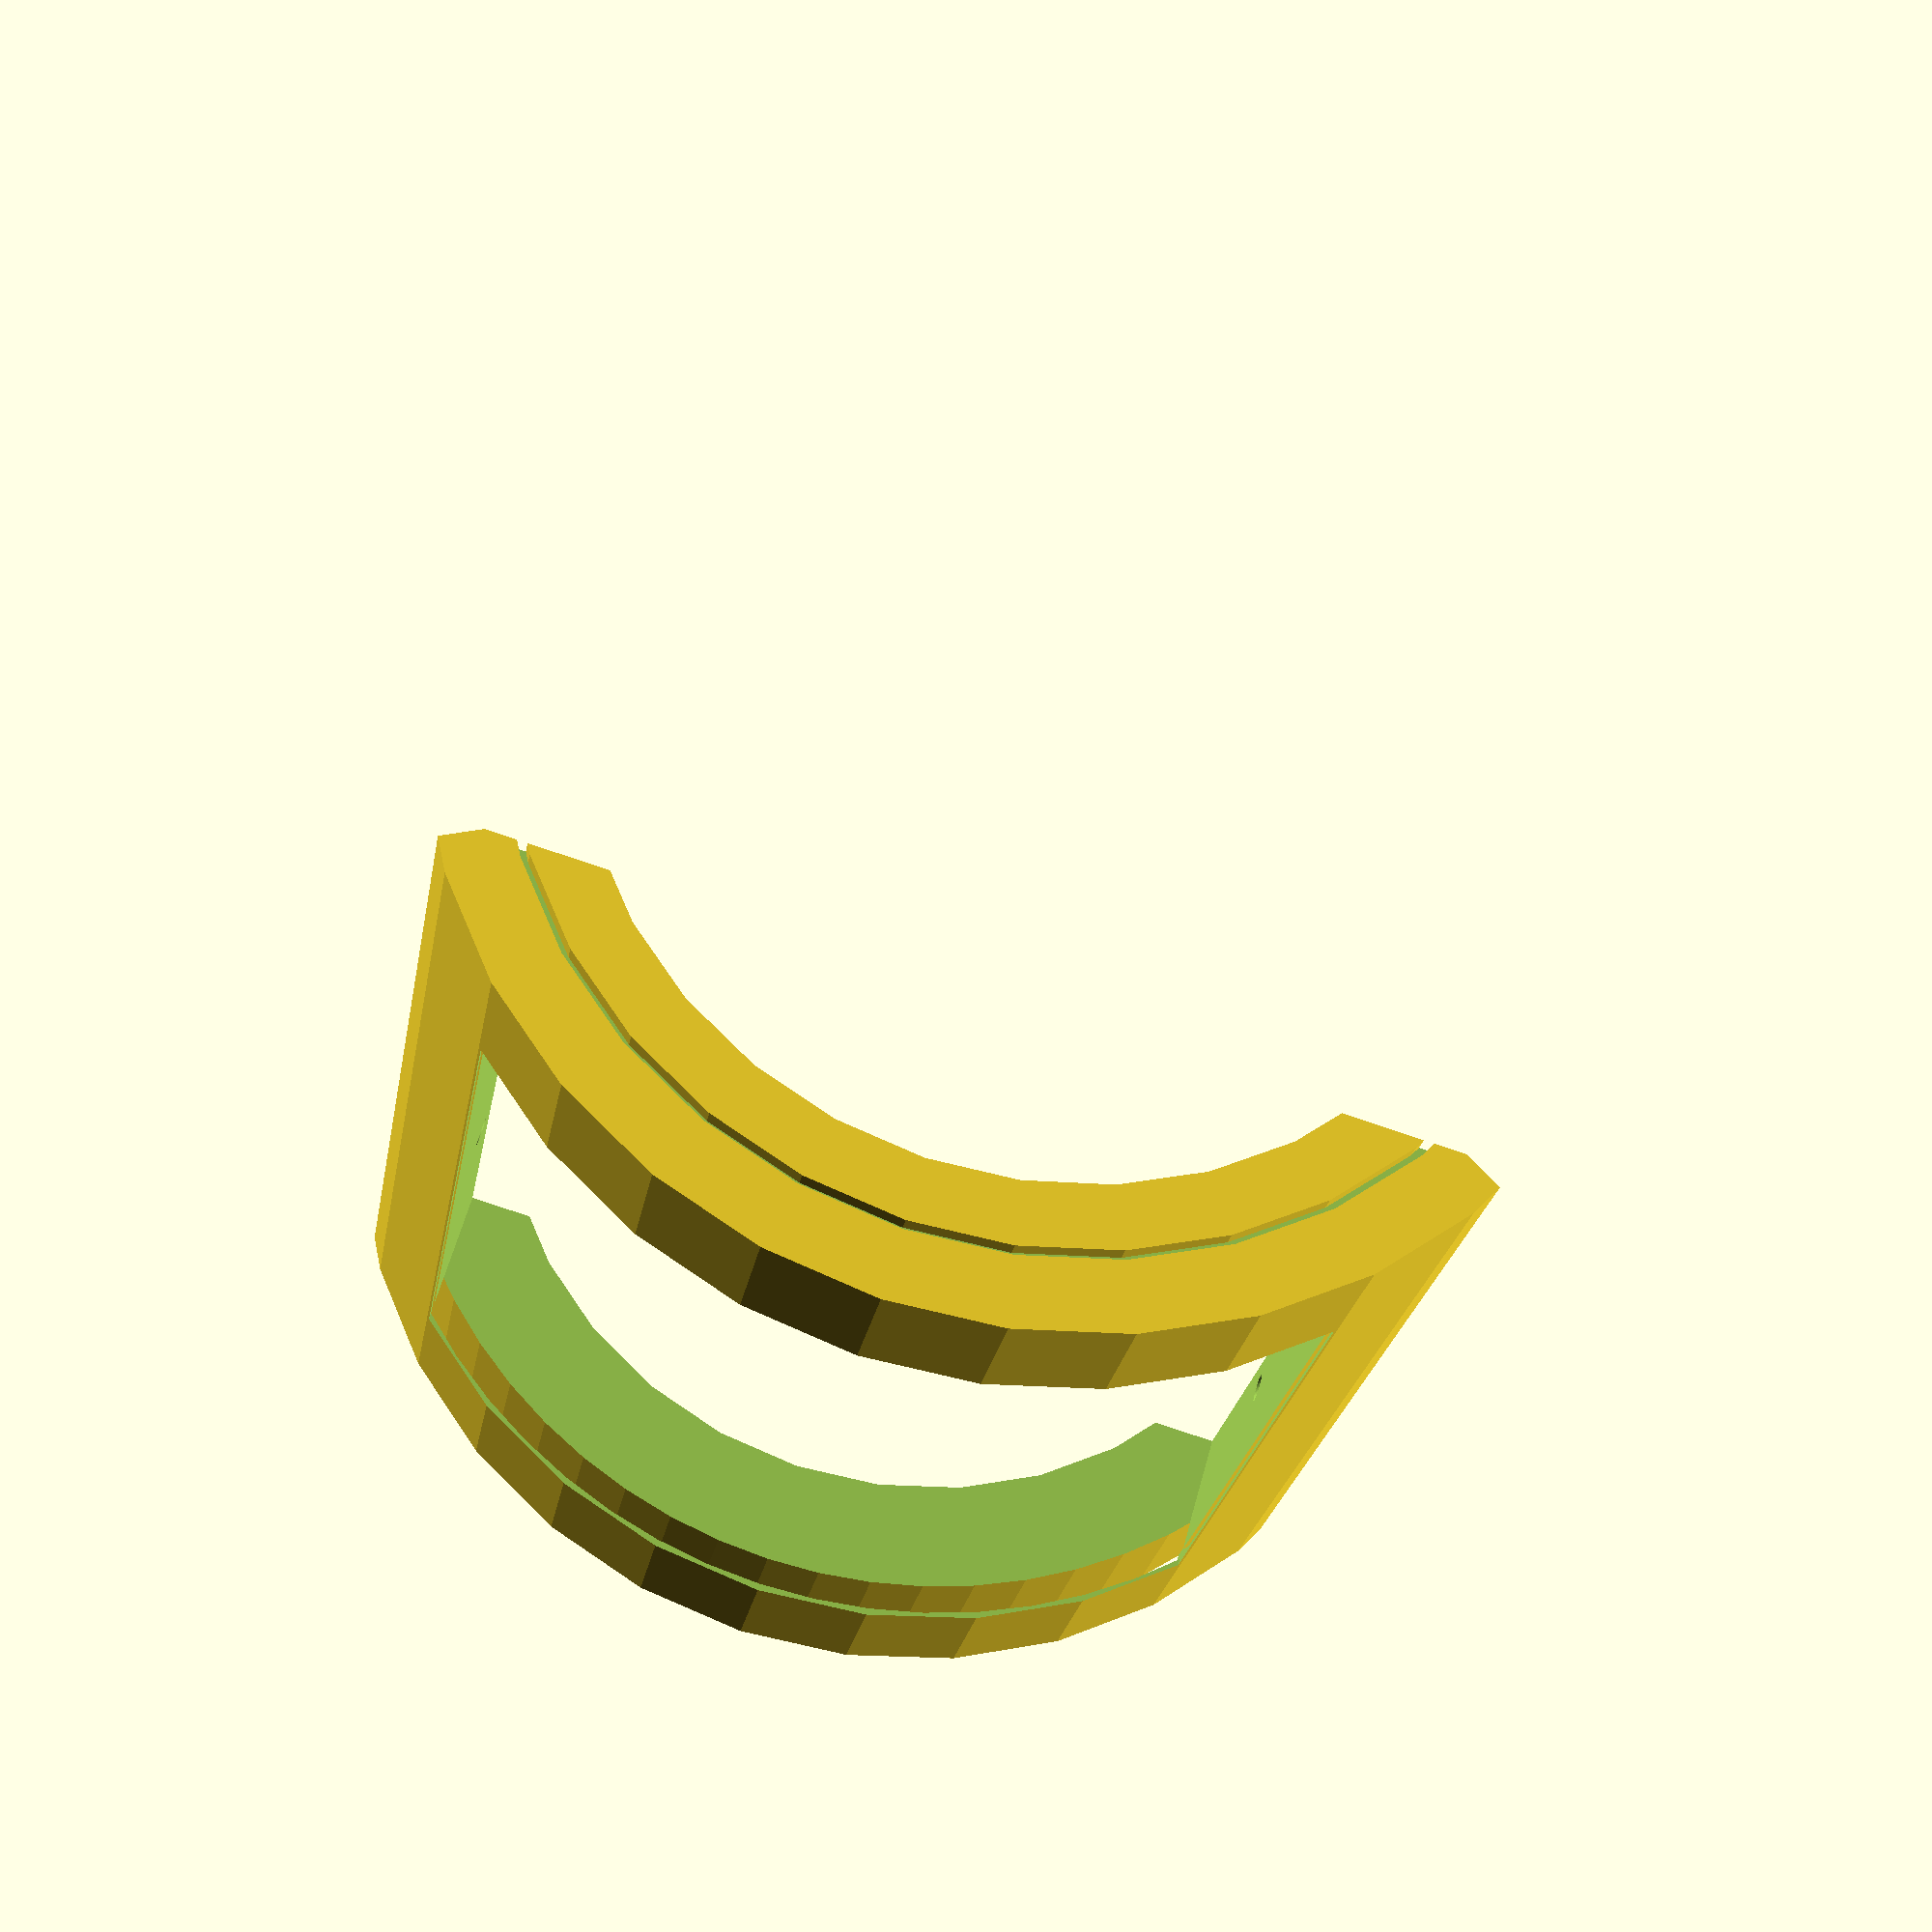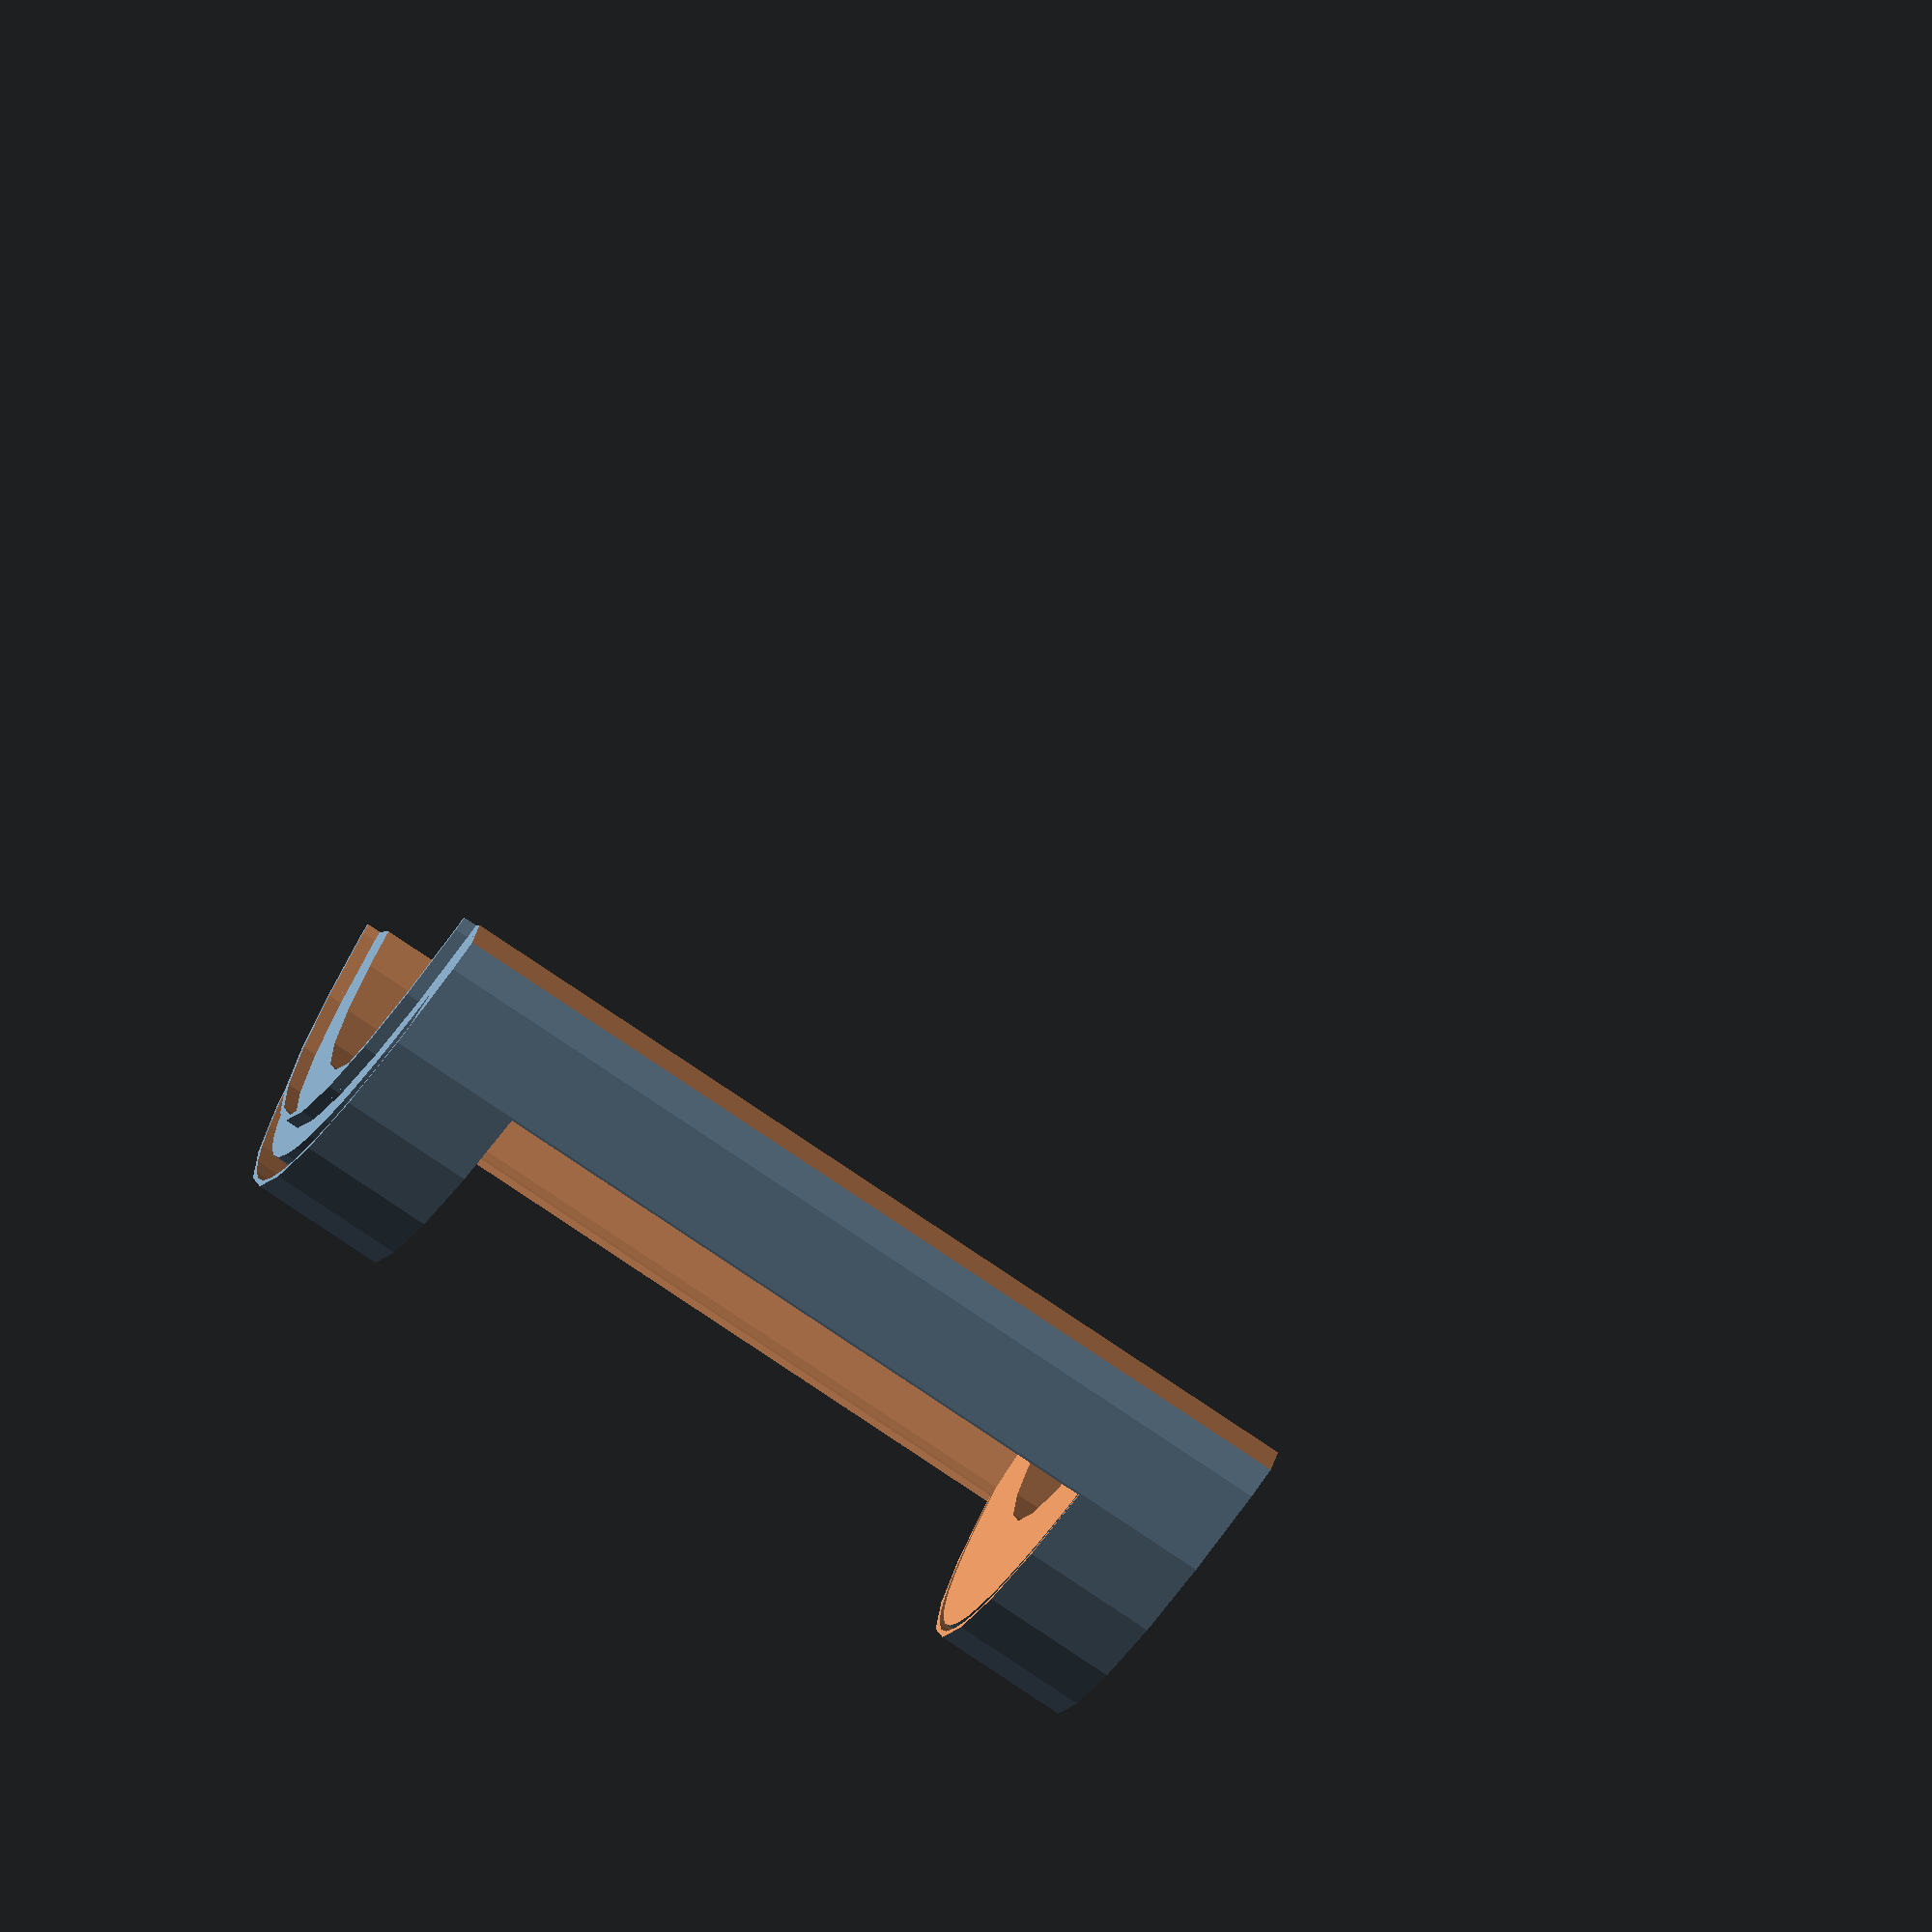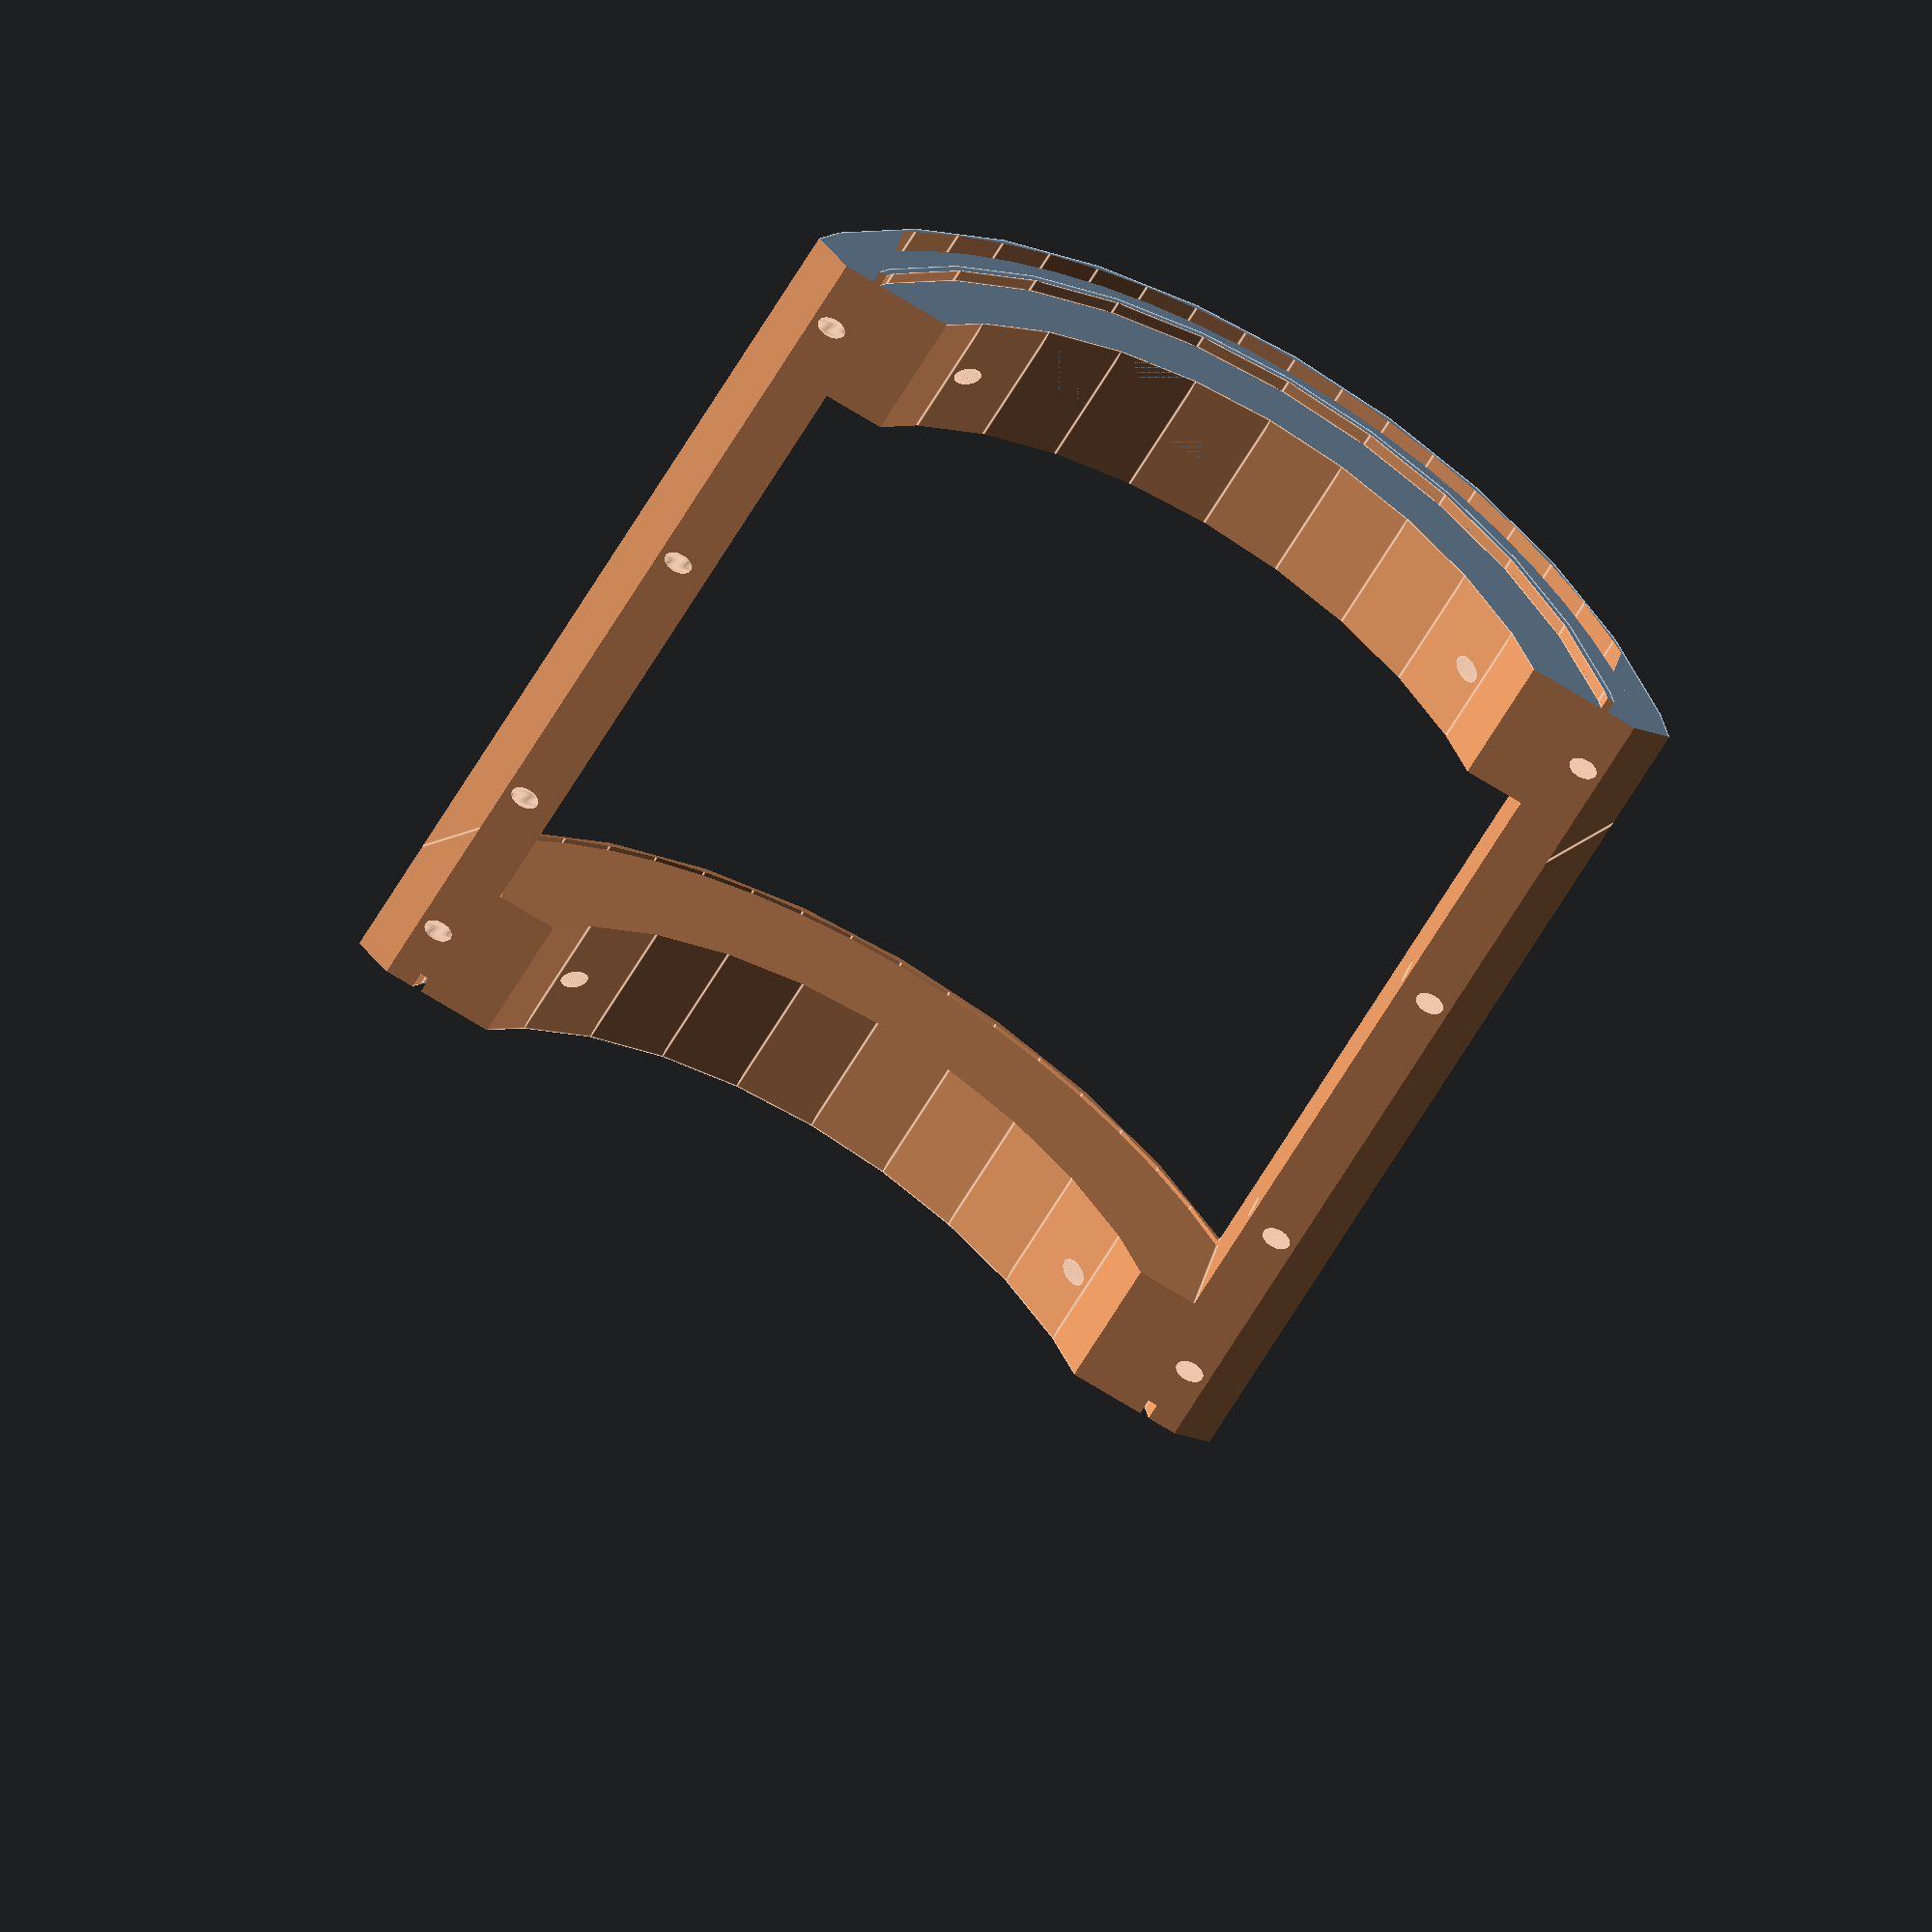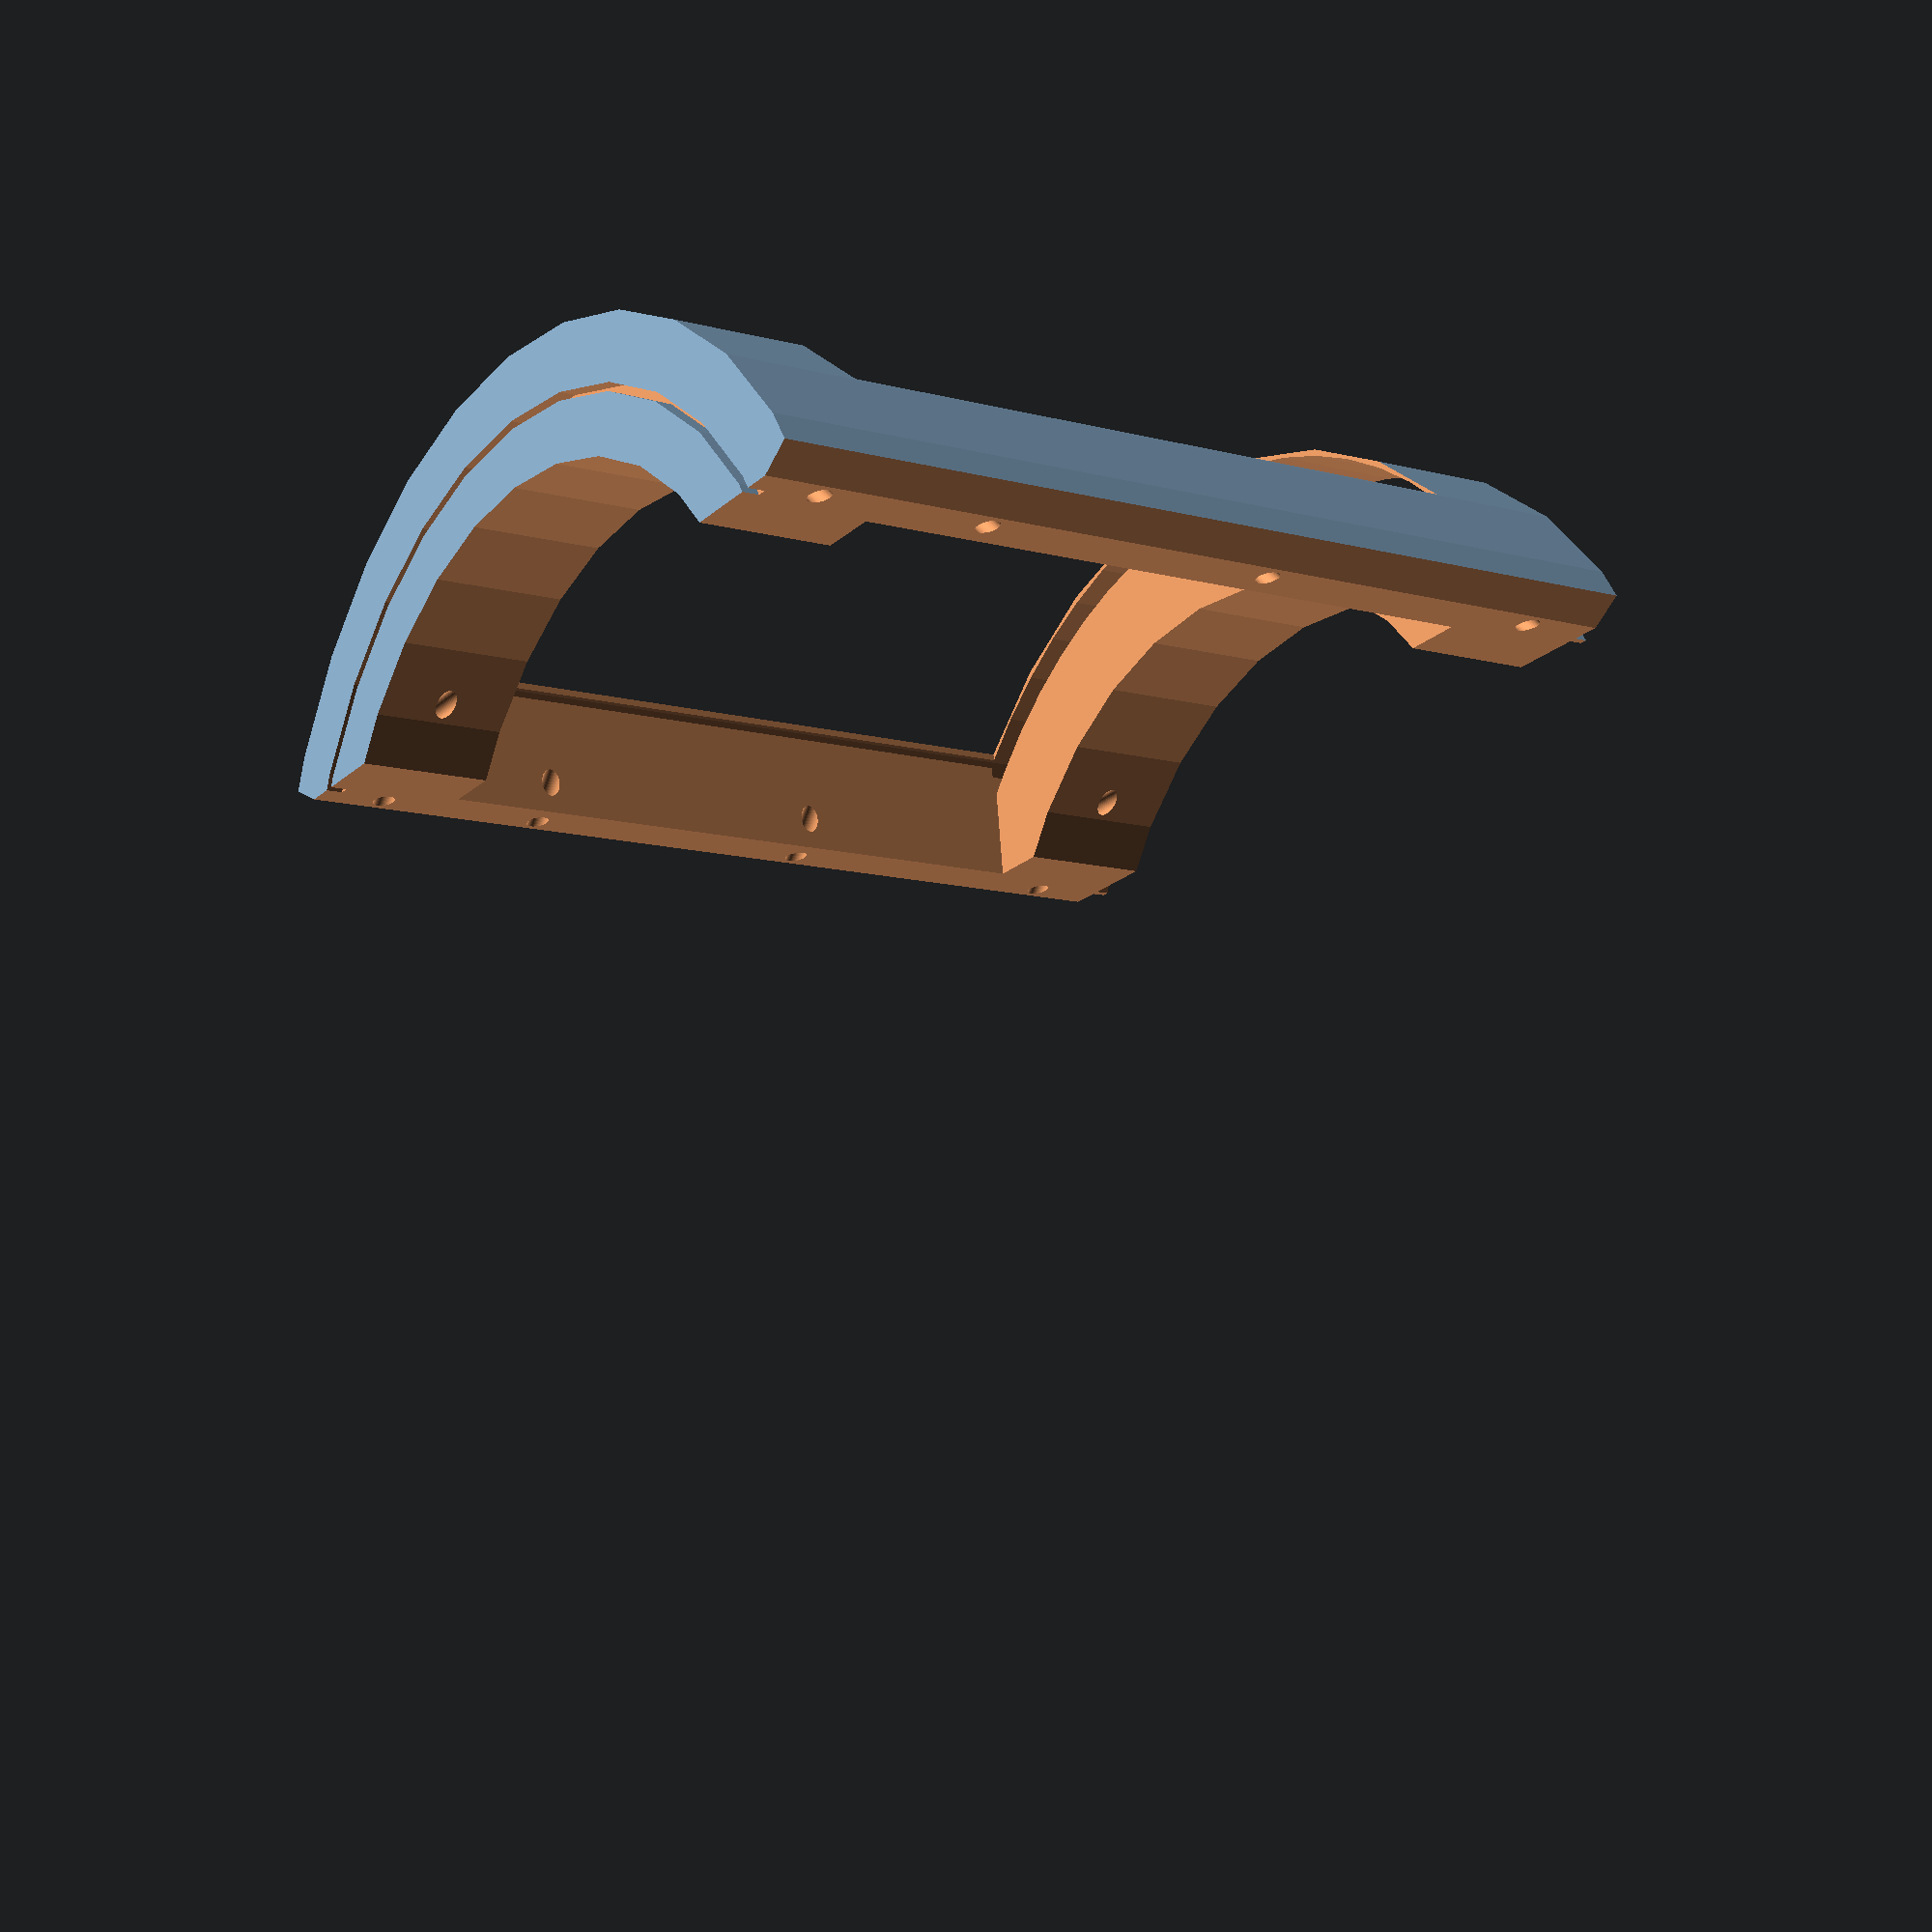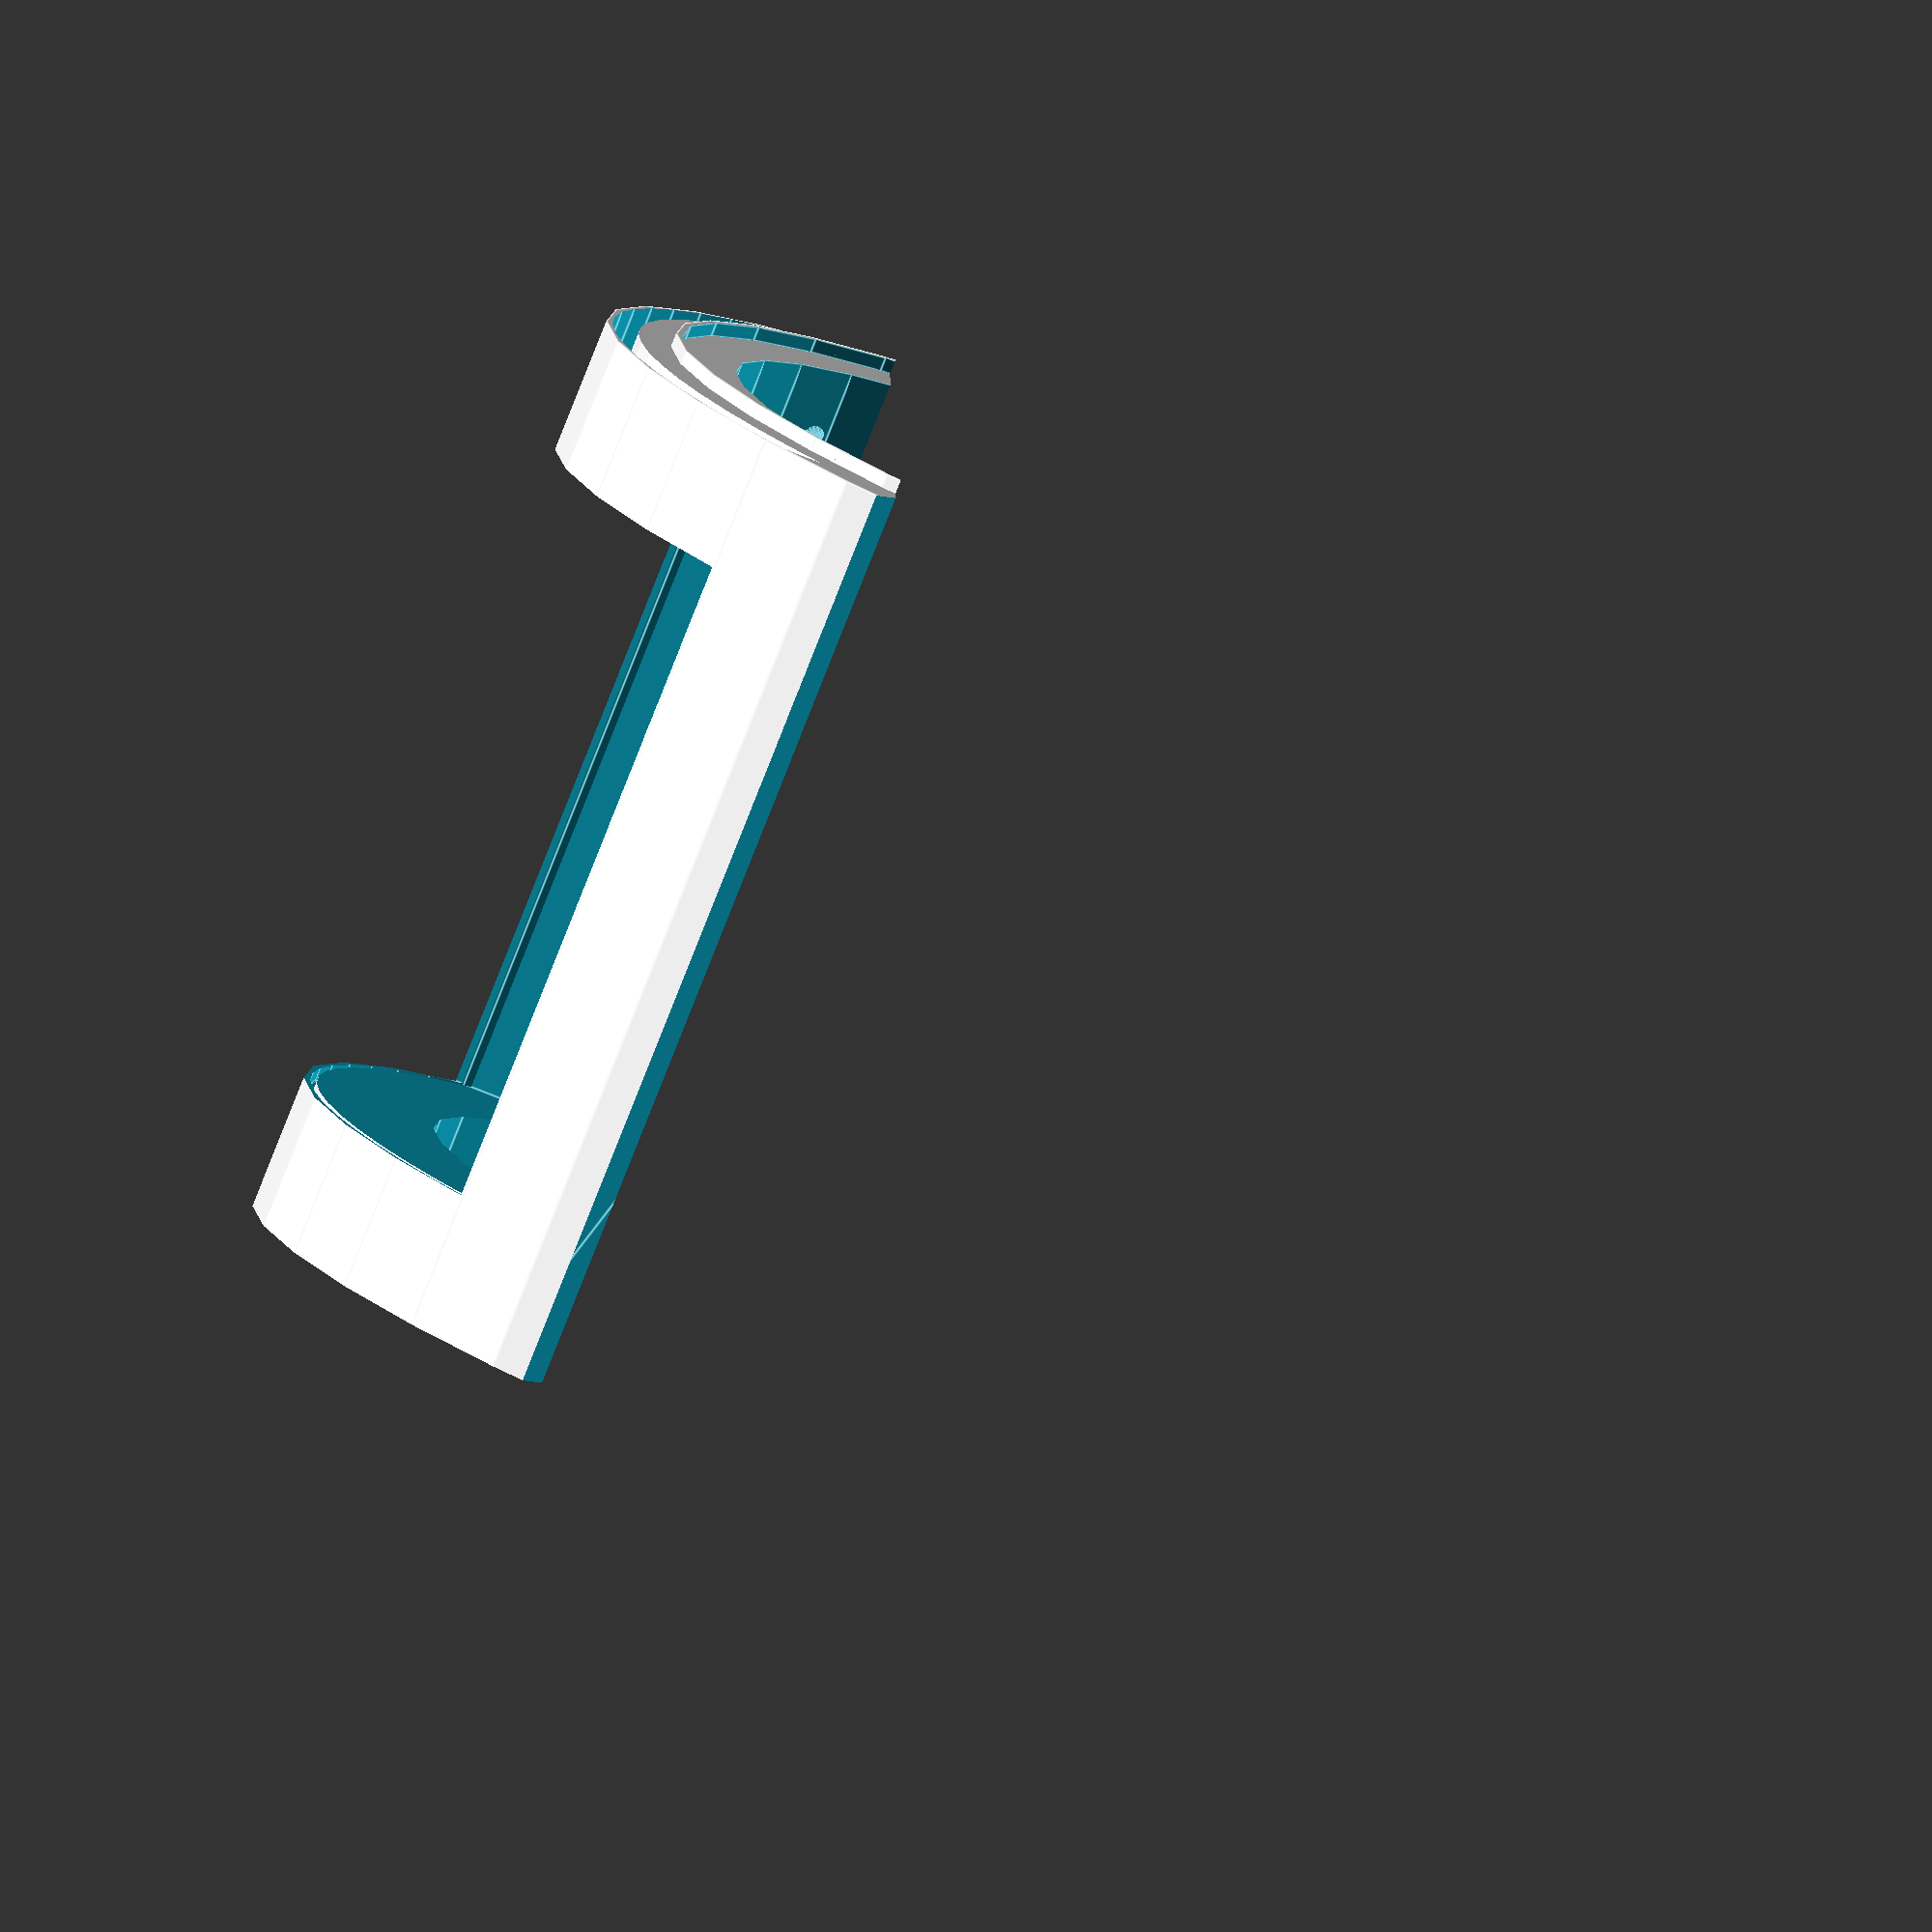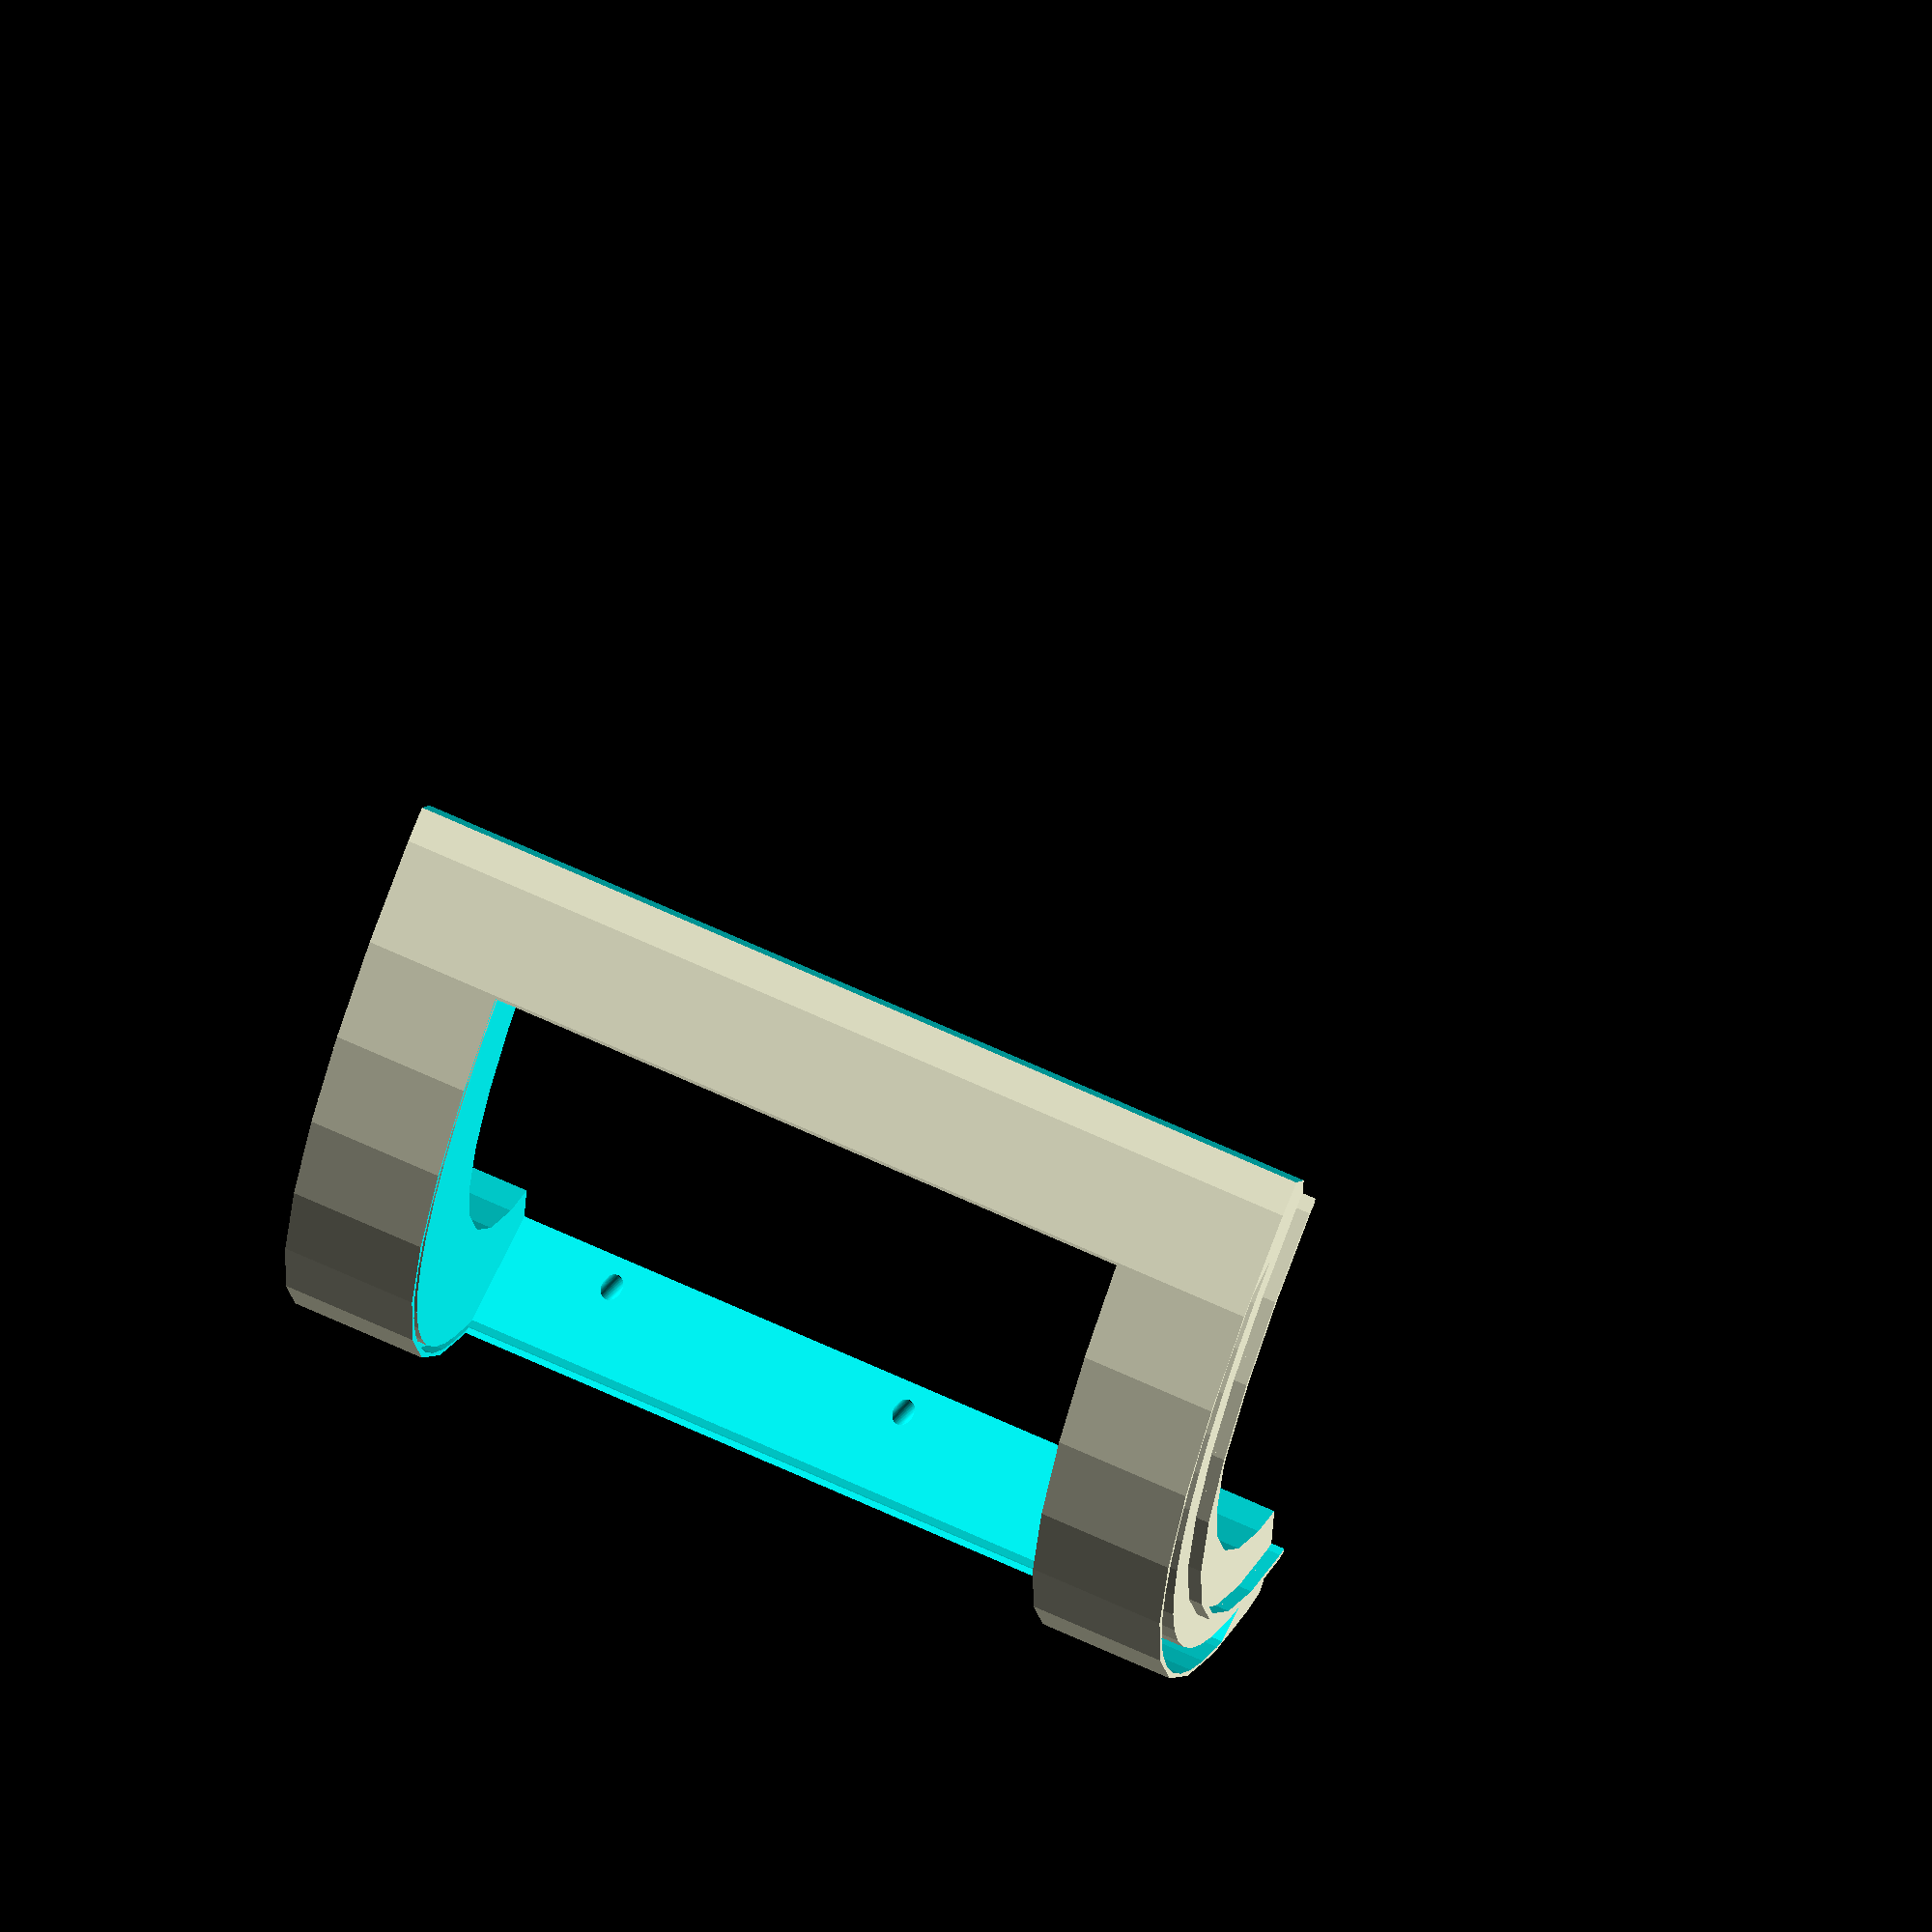
<openscad>
$fn=64;
difference(){union(){difference(){cylinder(h = 138, r = 82.500, $fn = 32);
translate(v = [0, 0, -0.010])
cylinder(h = 138.020, ifn = 32, r = 62.500, $fn = 32);
}
translate(v = [0, 0, 138])
difference(){cylinder(h = 2, r = 72.500, $fn = 32);
translate(v = [0, 0, -0.010])
cylinder(h = 2.020, ifn = 32, r = 71.500, $fn = 32);
}
}
translate(v = [0, 0, -0.010])
difference(){cylinder(h = 2.500, r = 72.625, $fn = 32);
translate(v = [0, 0, -0.010])
cylinder(h = 2.520, ifn = 32, r = 71.375, $fn = 32);
}
translate(v = [0, 0.250, -0.500])
linear_extrude(height = 141){translate(v = [-82.500, 0])
polygon(points = [[0, 0], [82.500, 0.000], [0, 47.631], [0, 0]]);
}
translate(v = [0, 0.250, -0.500])
linear_extrude(height = 141){translate(v = [82.500, 0])
mirror(v = [1, 0])
polygon(points = [[0, 0], [82.500, 0.000], [0, 47.631], [0, 0]]);
}
translate(v = [0, -1, 117.500])
intersection(){translate(v = [-60.000, 0])
cube(size = [120, 120, 21]);
difference(){cylinder(h = 21, r = 82.500);
translate(v = [0, 0, -0.010])
cylinder(h = 21.020, r = 78.500);
}
}
translate(v = [0, -1, 18])
intersection(){translate(v = [-60.000, 0])
cube(size = [120, 120, 100.000]);
difference(){cylinder(h = 100.000, r = 82.500);
translate(v = [0, 0, -0.010])
cylinder(h = 100.020, r = 81.500);
}
}
translate(v = [0, 0, 20])
translate(v = [-58.000, 0])
cube(size = [116, 116, 98.000]);
translate(v = [0, 0, 128.000])
union(){translate(v = [54.787, 46.250])
rotate(a = [0, 90, -45])
cylinder(h = 20, r = 1.500);
translate(v = [33.787, 46.250])
rotate(a = [0, 90, 0])
cylinder(h = 22.000, r = 1.500);
}
translate(v = [0, 0, 10.000])
union(){translate(v = [54.787, 46.250])
rotate(a = [0, 90, -45])
cylinder(h = 20, r = 1.500);
translate(v = [33.787, 46.250])
rotate(a = [0, 90, 0])
cylinder(h = 22.000, r = 1.500);
}
mirror(v = [1, 0])
translate(v = [0, 0, 128.000])
union(){translate(v = [54.787, 46.250])
rotate(a = [0, 90, -45])
cylinder(h = 20, r = 1.500);
translate(v = [33.787, 46.250])
rotate(a = [0, 90, 0])
cylinder(h = 22.000, r = 1.500);
}
mirror(v = [1, 0])
translate(v = [0, 0, 10.000])
union(){translate(v = [54.787, 46.250])
rotate(a = [0, 90, -45])
cylinder(h = 20, r = 1.500);
translate(v = [33.787, 46.250])
rotate(a = [0, 90, 0])
cylinder(h = 22.000, r = 1.500);
}
translate(v = [0, 0, 36.000])
union(){translate(v = [54.787, 46.250])
rotate(a = [0, 90, -45])
cylinder(h = 20, r = 1.500);
translate(v = [33.787, 46.250])
rotate(a = [0, 90, 0])
cylinder(h = 22.000, r = 1.500);
}
mirror(v = [1, 0])
translate(v = [0, 0, 36.000])
union(){translate(v = [54.787, 46.250])
rotate(a = [0, 90, -45])
cylinder(h = 20, r = 1.500);
translate(v = [33.787, 46.250])
rotate(a = [0, 90, 0])
cylinder(h = 22.000, r = 1.500);
}
translate(v = [0, 0, 82.000])
union(){translate(v = [54.787, 46.250])
rotate(a = [0, 90, -45])
cylinder(h = 20, r = 1.500);
translate(v = [33.787, 46.250])
rotate(a = [0, 90, 0])
cylinder(h = 22.000, r = 1.500);
}
mirror(v = [1, 0])
translate(v = [0, 0, 82.000])
union(){translate(v = [54.787, 46.250])
rotate(a = [0, 90, -45])
cylinder(h = 20, r = 1.500);
translate(v = [33.787, 46.250])
rotate(a = [0, 90, 0])
cylinder(h = 22.000, r = 1.500);
}
translate(v = [0, -44.250, -0.500])
translate(v = [-83.500, -82.500])
cube(size = [167, 165, 141]);
}

</openscad>
<views>
elev=205.1 azim=344.2 roll=9.6 proj=p view=wireframe
elev=80.6 azim=258.2 roll=56.2 proj=o view=wireframe
elev=236.7 azim=191.8 roll=208.6 proj=o view=edges
elev=10.9 azim=7.6 roll=236.8 proj=p view=solid
elev=82.0 azim=269.6 roll=338.4 proj=o view=edges
elev=289.8 azim=275.1 roll=294.5 proj=o view=solid
</views>
